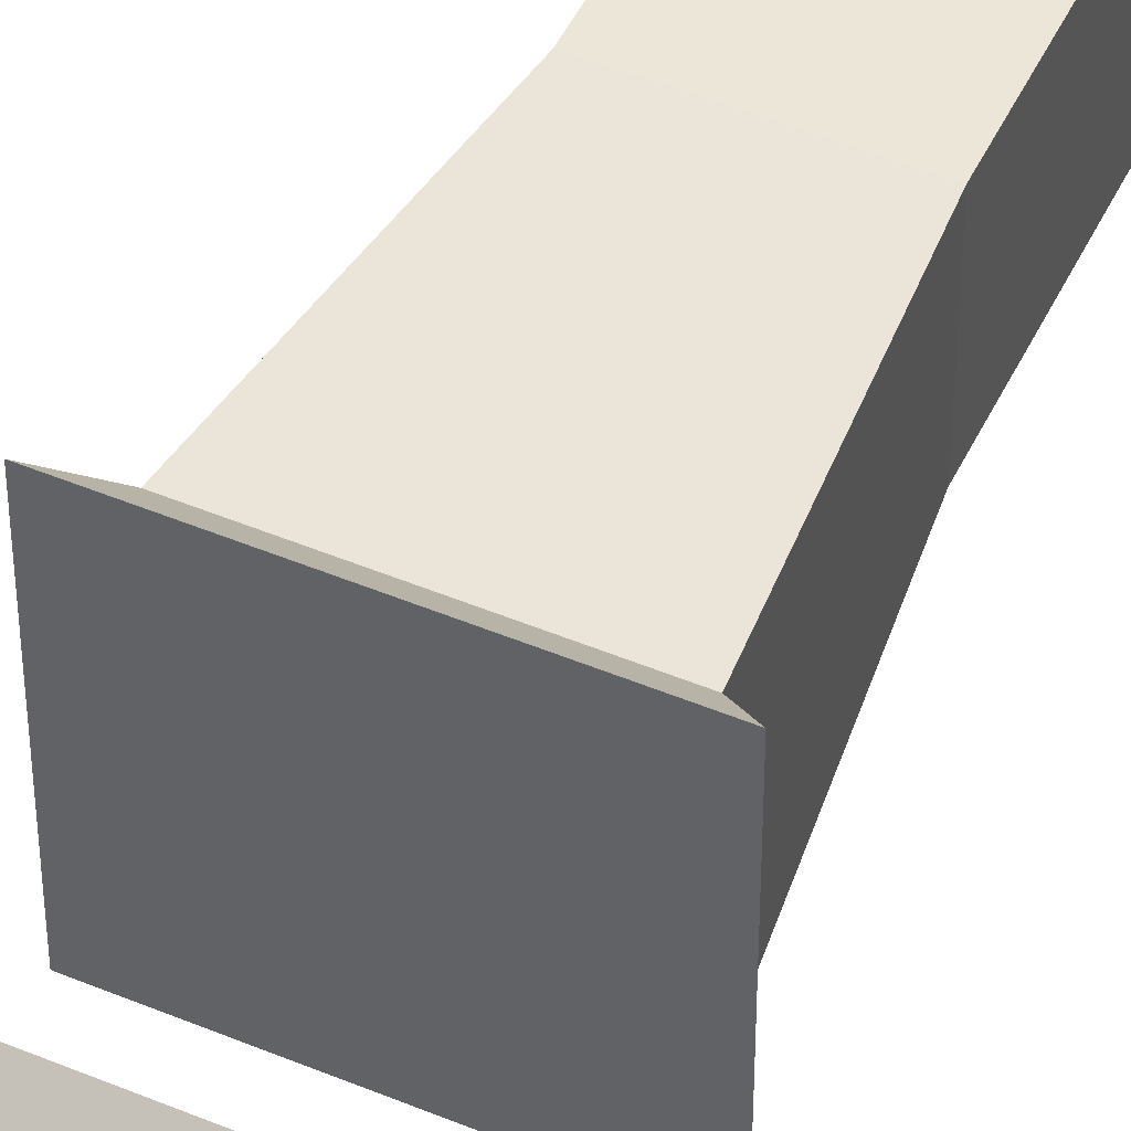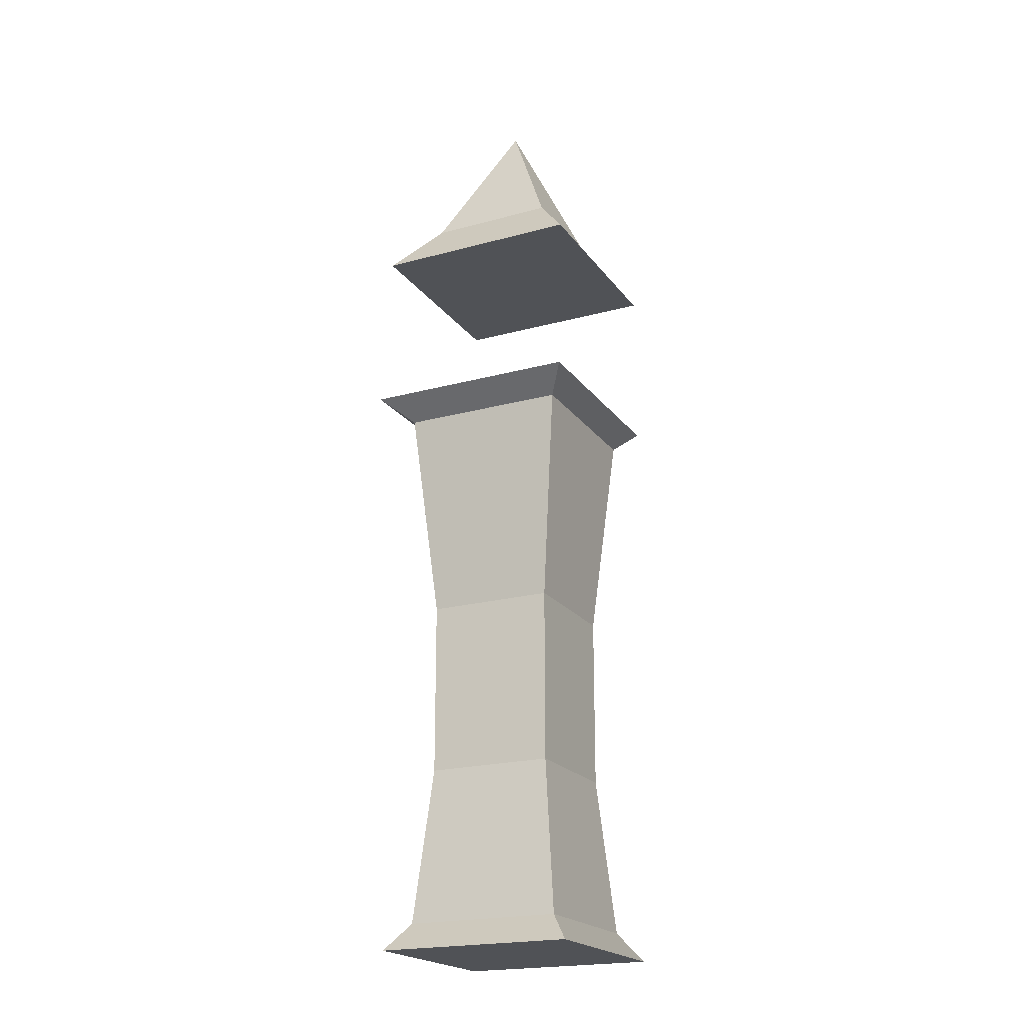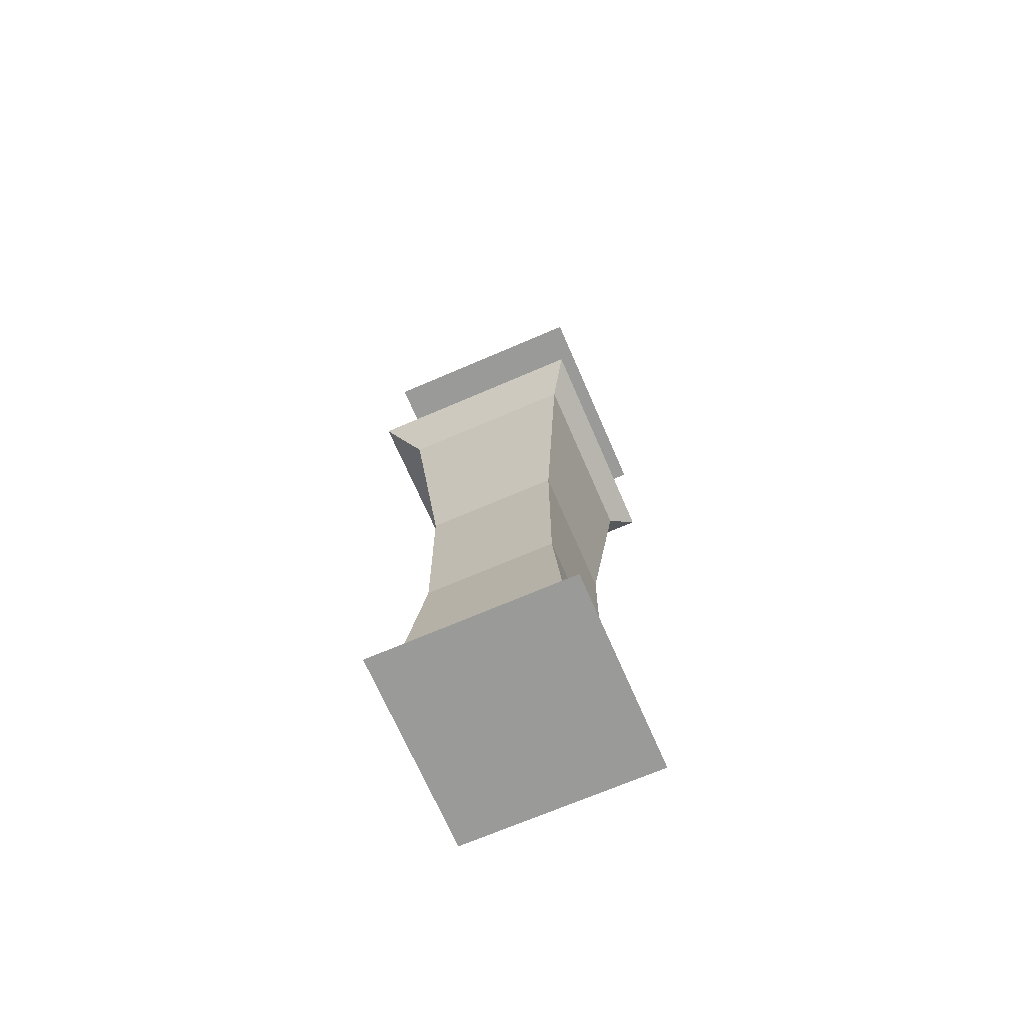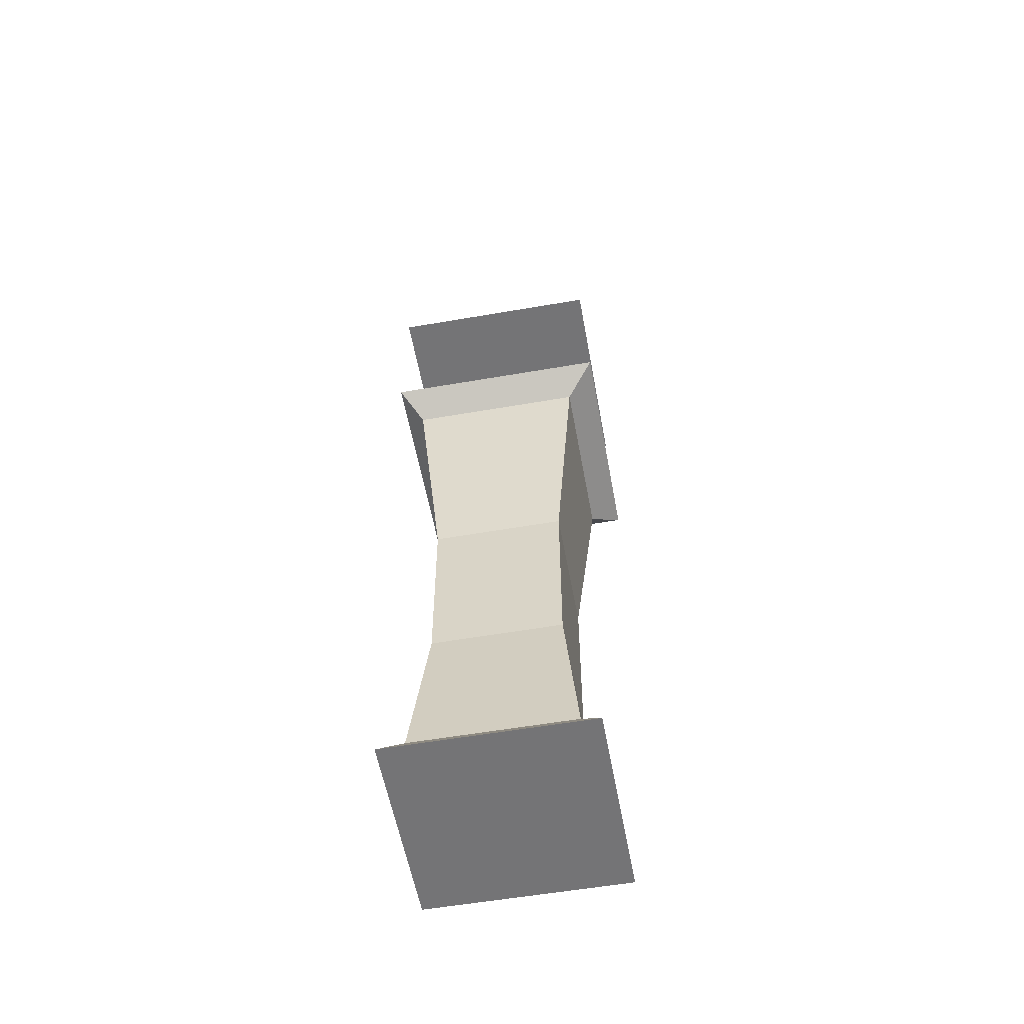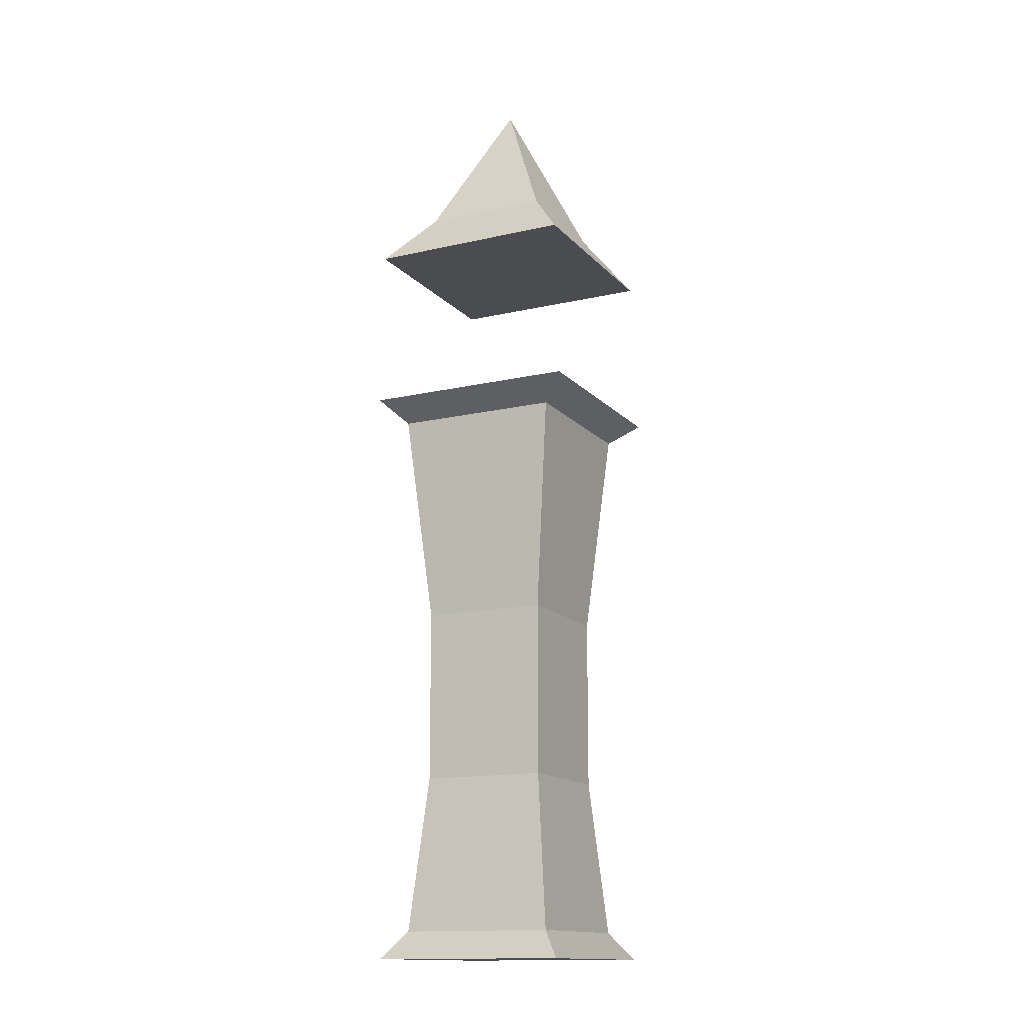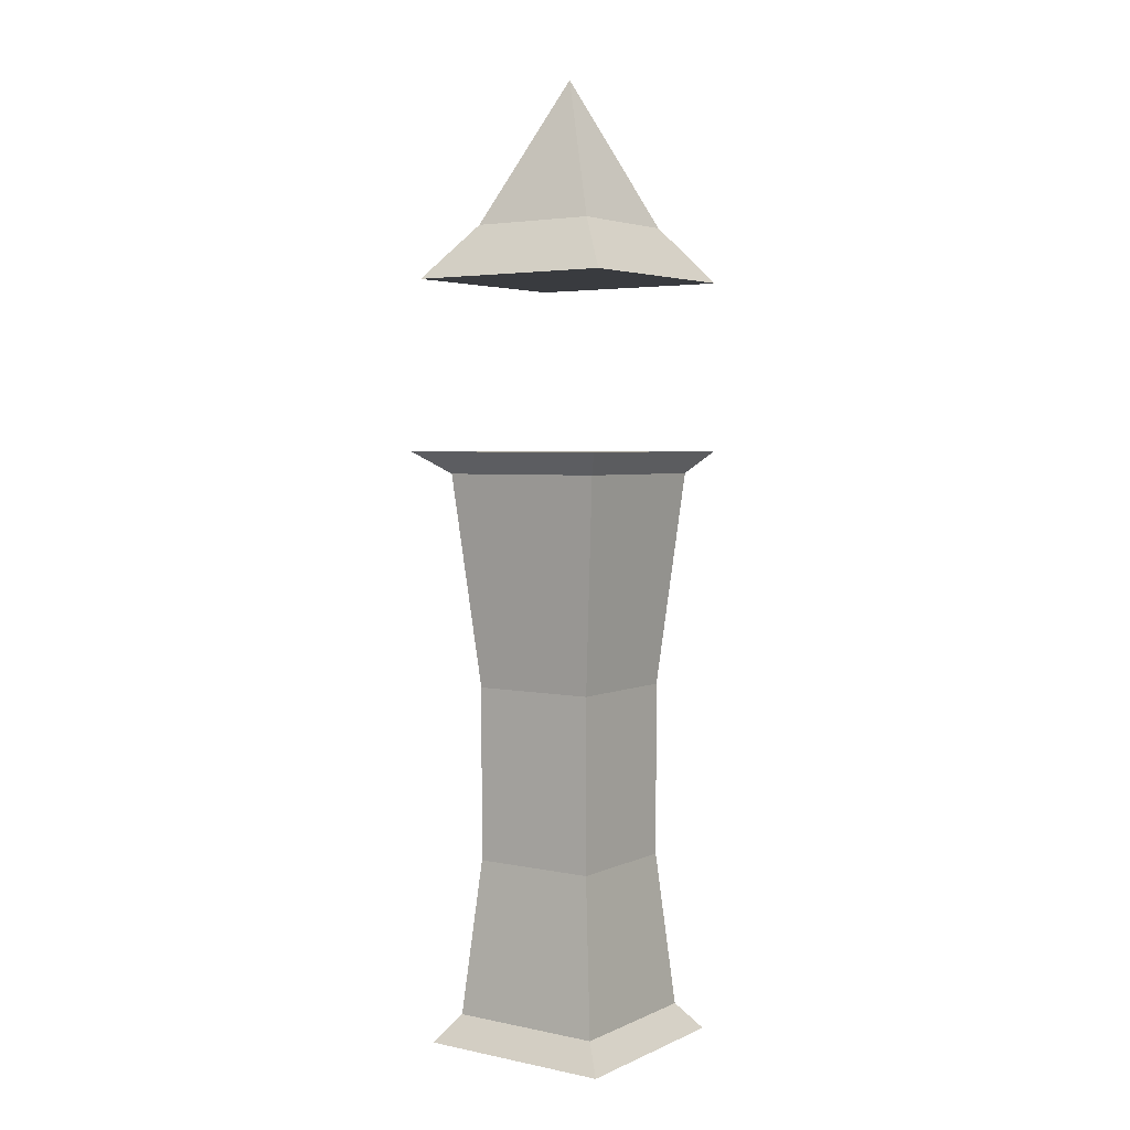
<metadata>
{"format":"obj","ext":"obj","renderer":"f3d","projection":"perspective","resolution":1024,"background":"white","views":[{"elev":48.9,"azim":-155.1,"up":"+Z"},{"elev":-21.0,"azim":-154.0,"up":"+Y"},{"elev":-69.2,"azim":-156.6,"up":"+Y"},{"elev":-56.3,"azim":100.3,"up":"+Y"},{"elev":-14.8,"azim":116.4,"up":"+Y"},{"elev":3.6,"azim":-145.1,"up":"+Y"}]}
</metadata>
<code>
o Spire_Cube.003
v -1.065 7.733 1.065
v 0 9.733 0
v -1.065 7.733 -1.065
v 1.065 7.733 1.065
v 1.065 7.733 -1.065
v -0.6481 8.277 0.6481
v -0.6481 8.277 -0.6481
v 0.6481 8.277 -0.6481
v 0.6481 8.277 0.6481
f 6 7 3 1
f 7 8 5 3
f 8 9 4 5
f 9 6 1 4
f 1 3 5 4
f 2 6 9
f 2 9 8
f 2 8 7
f 2 7 6
o Pillar_Cube.001
v 0.6316 7.792 0.8635
v 0.6316 5.943 0.8635
v 0.6316 7.792 0.5366
v 0.6316 5.943 0.5366
v 0.9585 7.792 0.8635
v 0.9585 5.943 0.8635
v 0.9585 7.792 0.5366
v 0.9585 5.943 0.5366
v -0.6116 7.792 0.8635
v -0.6116 5.943 0.8635
v -0.6116 7.792 0.5366
v -0.6116 5.943 0.5366
v -0.9385 7.792 0.8635
v -0.9385 5.943 0.8635
v -0.9385 7.792 0.5366
v -0.9385 5.943 0.5366
v 0.6316 7.792 -0.9397
v 0.6316 5.943 -0.9397
v 0.6316 7.792 -0.6128
v 0.6316 5.943 -0.6128
v 0.9585 7.792 -0.9397
v 0.9585 5.943 -0.9397
v 0.9585 7.792 -0.6128
v 0.9585 5.943 -0.6128
v -0.6116 7.792 -0.9397
v -0.6116 5.943 -0.9397
v -0.6116 7.792 -0.6128
v -0.6116 5.943 -0.6128
v -0.9385 7.792 -0.9397
v -0.9385 5.943 -0.9397
v -0.9385 7.792 -0.6128
v -0.9385 5.943 -0.6128
f 11 13 12 10
f 13 17 16 12
f 17 15 14 16
f 15 11 10 14
f 10 12 16 14
f 15 17 13 11
f 19 18 20 21
f 21 20 24 25
f 25 24 22 23
f 23 22 18 19
f 18 22 24 20
f 23 19 21 25
f 27 26 28 29
f 29 28 32 33
f 33 32 30 31
f 31 30 26 27
f 26 30 32 28
f 31 27 29 33
f 35 37 36 34
f 37 41 40 36
f 41 39 38 40
f 39 35 34 38
f 34 36 40 38
f 39 41 37 35
o MainPart_Cube
v 1 0 -1
v 1 0 1
v -1 0 1
v -1 0 -1
v 1.13 6.018 -1.14
v 1.13 6.018 1.058
v -1.068 6.018 1.058
v -1.068 6.018 -1.14
v -0.85 5.796 -0.85
v -0.789 0.2774 -0.789
v -0.85 5.796 0.85
v -0.789 0.2774 0.789
v 0.85 5.796 0.85
v 0.789 0.2774 0.789
v 0.85 5.796 -0.85
v 0.789 0.2774 -0.789
v -0.641 1.862 -0.641
v -0.641 1.862 0.641
v 0.641 1.862 0.641
v 0.641 1.862 -0.641
v -0.6425 3.632 -0.6425
v -0.6425 3.632 0.6425
v 0.6425 3.632 0.6425
v 0.6425 3.632 -0.6425
f 42 45 44 43
f 46 47 48 49
f 56 54 47 46
f 54 52 48 47
f 52 50 49 48
f 57 51 45 42
f 43 44 53 55
f 46 49 50 56
f 64 63 52 54
f 44 45 51 53
f 61 58 51 57
f 63 62 50 52
f 42 43 55 57
f 65 64 54 56
f 57 55 60 61
f 53 51 58 59
f 65 62 58 61
f 55 53 59 60
f 56 50 62 65
f 61 60 64 65
f 59 58 62 63
f 60 59 63 64

</code>
